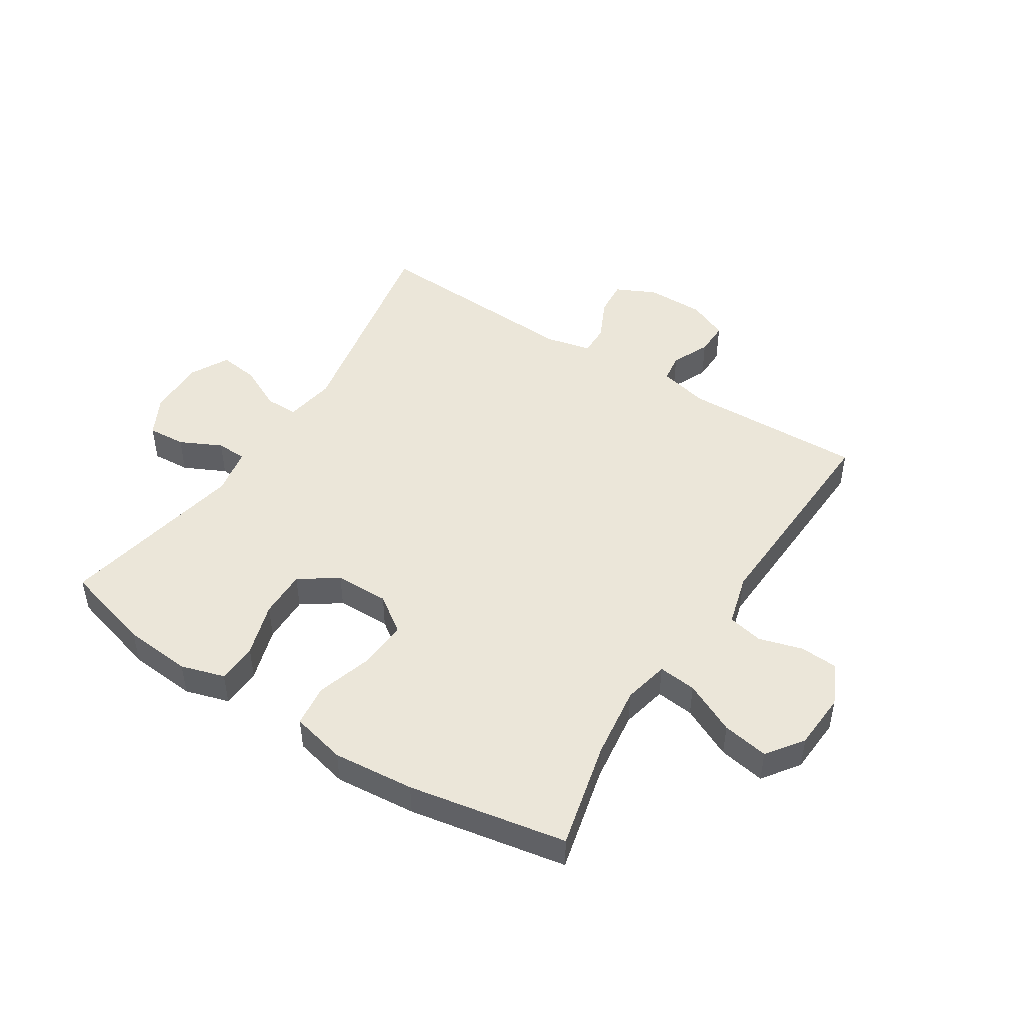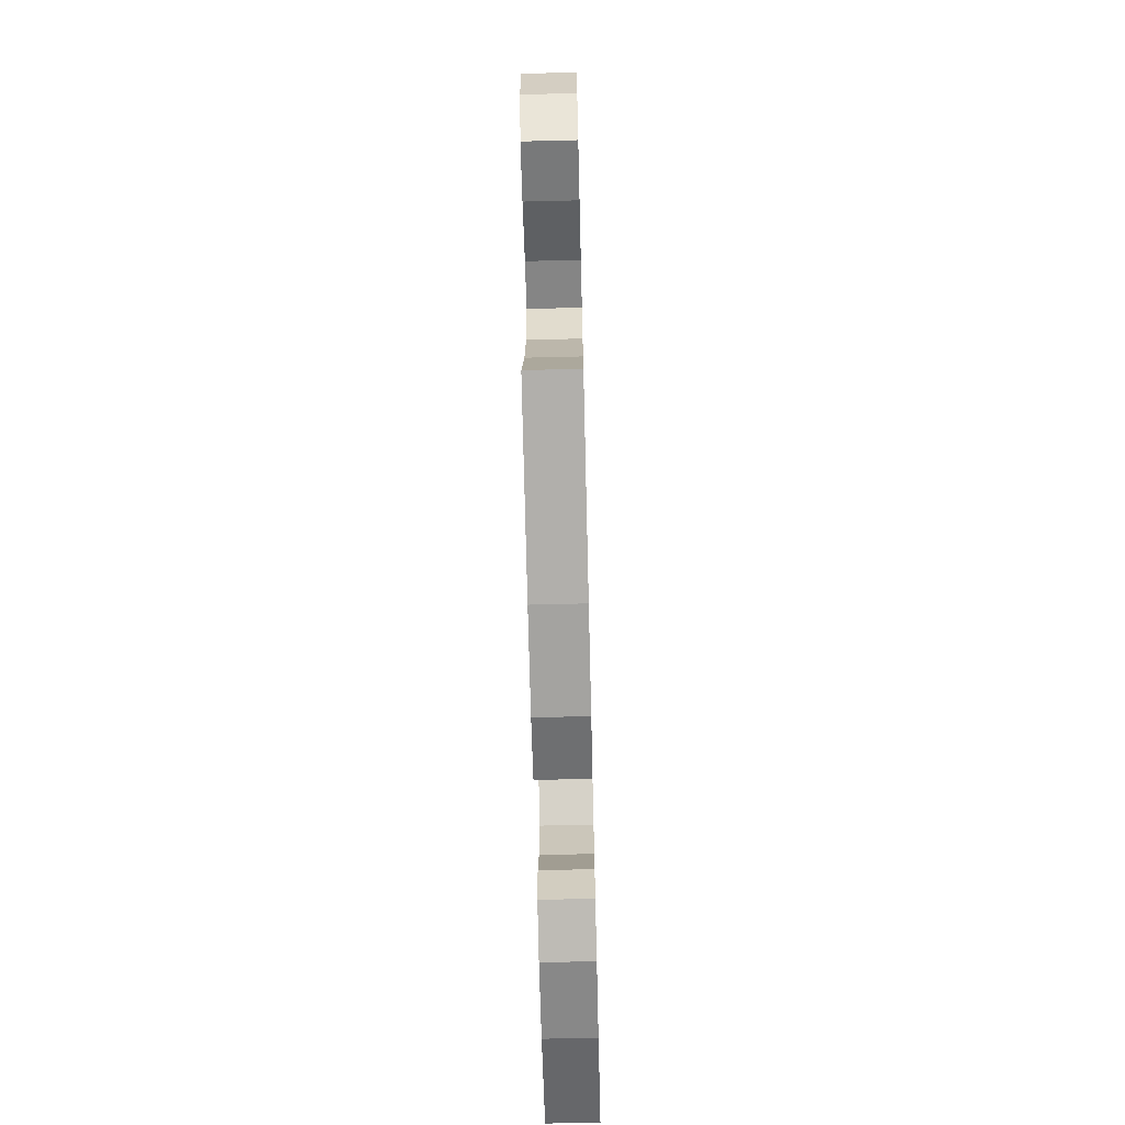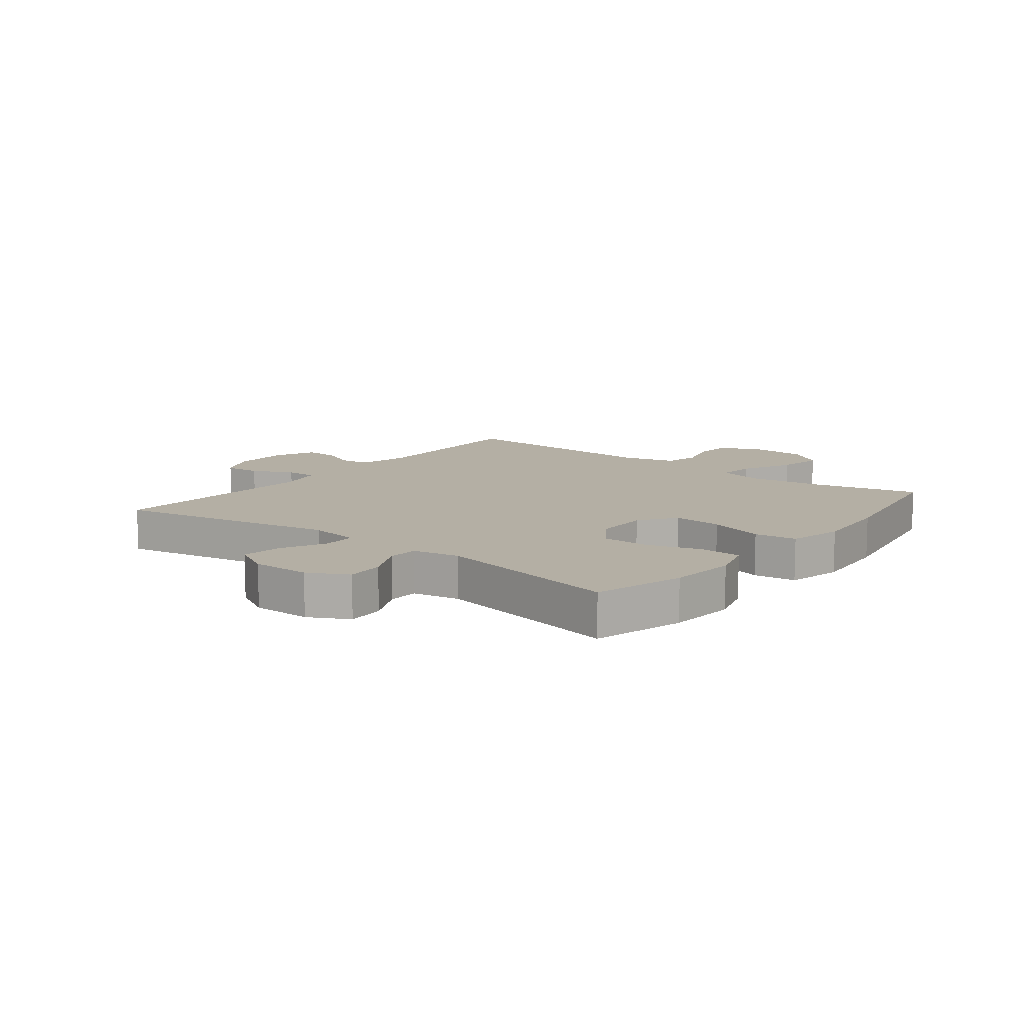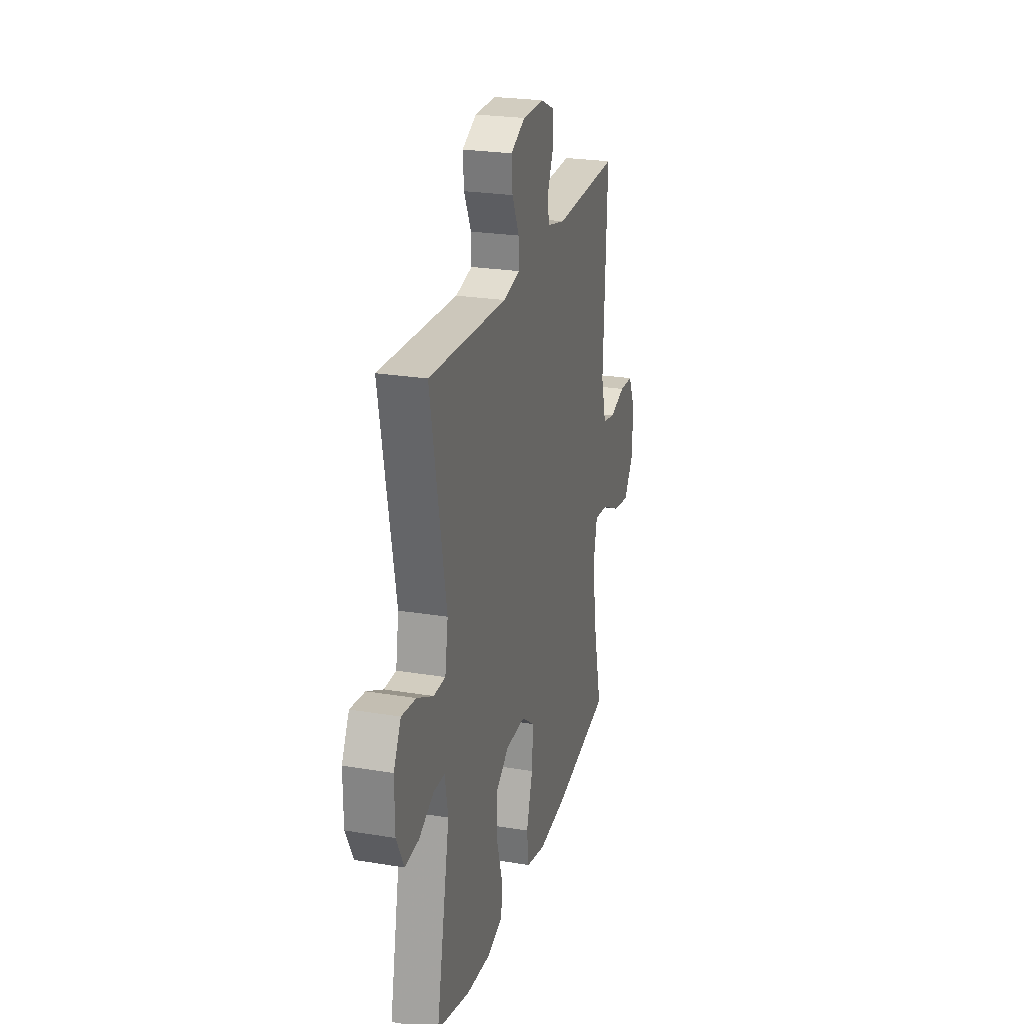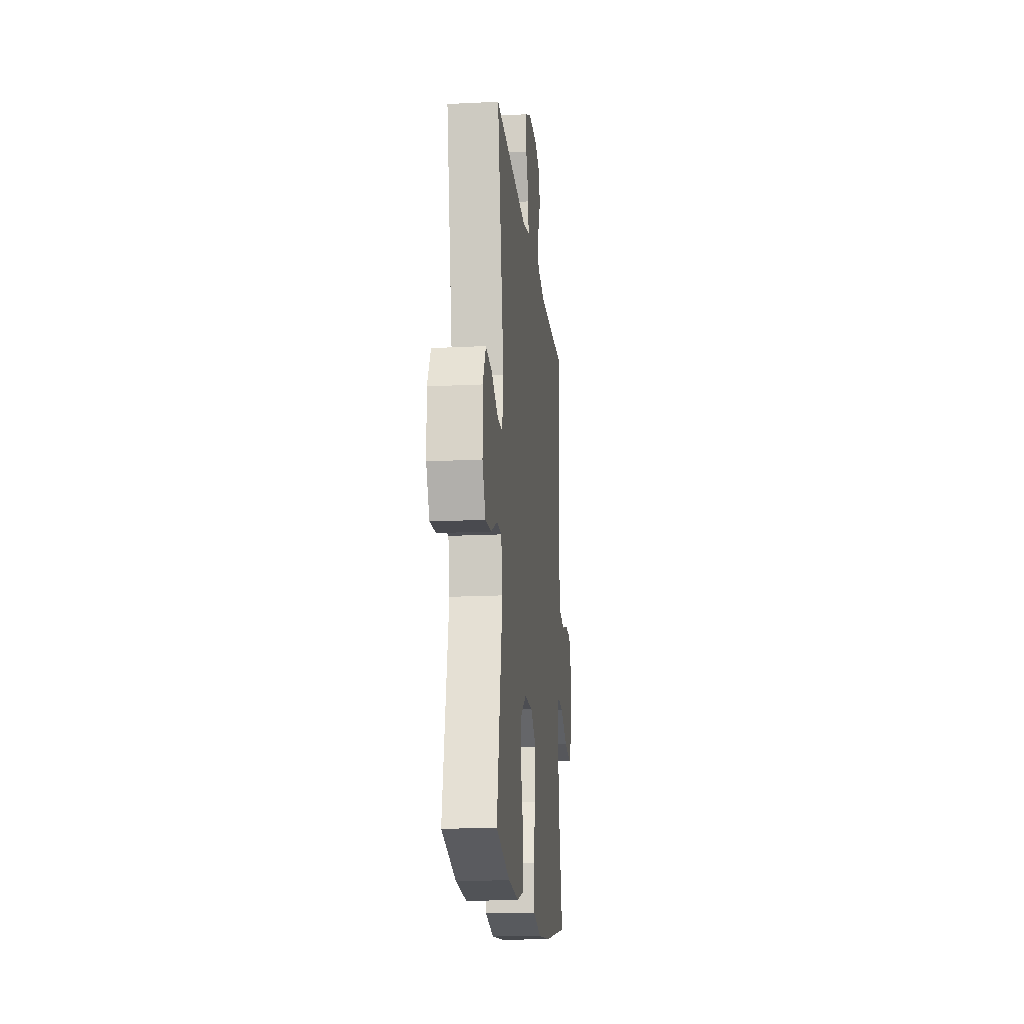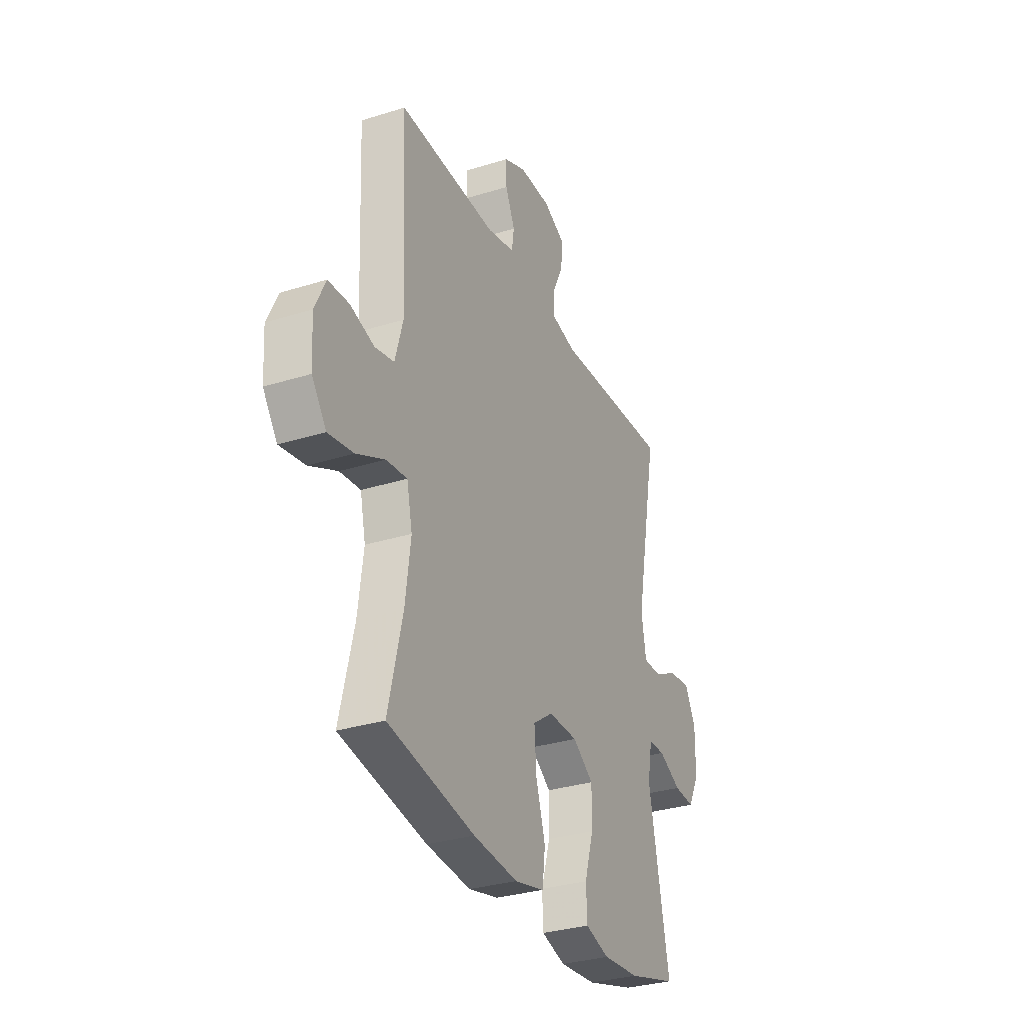
<metadata>
{"format":"obj","ext":"obj","renderer":"f3d","projection":"perspective","resolution":1024,"background":"white","views":[{"elev":47.6,"azim":-147.5,"up":"+Y"},{"elev":-67.9,"azim":-88.6,"up":"+Z"},{"elev":11.3,"azim":128.1,"up":"+Y"},{"elev":24.6,"azim":105.2,"up":"+Z"},{"elev":-17.1,"azim":95.8,"up":"+Z"},{"elev":-31.5,"azim":-66.1,"up":"+Z"}]}
</metadata>
<code>
v -0.5 0.07 0.5
v -0.196 0.07 0.492
v -0.111 0.07 0.512
v -0.104 0.07 0.561
v -0.133 0.07 0.625
v -0.134 0.07 0.682
v -0.066 0.07 0.712
v 0.032 0.07 0.712
v 0.099 0.07 0.68
v 0.094 0.07 0.619
v 0.061 0.07 0.55
v 0.06 0.07 0.497
v 0.137 0.07 0.48
v 0.5 0.07 0.5
v 0.428 0.07 0.128
v 0.442 0.07 0.043
v 0.497 0.07 0.043
v 0.572 0.07 0.08
v 0.639 0.07 0.089
v 0.673 0.07 0.025
v 0.672 0.07 -0.073
v 0.637 0.07 -0.14
v 0.573 0.07 -0.136
v 0.503 0.07 -0.102
v 0.452 0.07 -0.104
v 0.437 0.07 -0.183
v 0.5 0.07 -0.5
v 0.348 0.07 -0.543
v 0.234 0.07 -0.553
v 0.16 0.07 -0.531
v 0.157 0.07 -0.463
v 0.185 0.07 -0.372
v 0.186 0.07 -0.291
v 0.122 0.07 -0.247
v 0.031 0.07 -0.246
v -0.031 0.07 -0.29
v -0.025 0.07 -0.373
v 0.004 0.07 -0.467
v -0.005 0.07 -0.538
v -0.097 0.07 -0.56
v -0.234 0.07 -0.548
v -0.5 0.07 -0.5
v -0.457 0.07 -0.319
v -0.441 0.07 -0.196
v -0.458 0.07 -0.119
v -0.522 0.07 -0.126
v -0.609 0.07 -0.168
v -0.687 0.07 -0.182
v -0.731 0.07 -0.121
v -0.737 0.07 -0.025
v -0.704 0.07 0.045
v -0.64 0.07 0.049
v -0.566 0.07 0.028
v -0.507 0.07 0.041
v -0.483 0.07 0.128
v -0.5 0 0.5
v -0.196 0 0.492
v -0.111 0 0.512
v -0.104 0 0.561
v -0.133 0 0.625
v -0.134 0 0.682
v -0.066 0 0.712
v 0.032 0 0.712
v 0.099 0 0.68
v 0.094 0 0.619
v 0.061 0 0.55
v 0.06 0 0.497
v 0.137 0 0.48
v 0.5 0 0.5
v 0.428 0 0.128
v 0.442 0 0.043
v 0.497 0 0.043
v 0.572 0 0.08
v 0.639 0 0.089
v 0.673 0 0.025
v 0.672 0 -0.073
v 0.637 0 -0.14
v 0.573 0 -0.136
v 0.503 0 -0.102
v 0.452 0 -0.104
v 0.437 0 -0.183
v 0.5 0 -0.5
v 0.348 0 -0.543
v 0.234 0 -0.553
v 0.16 0 -0.531
v 0.157 0 -0.463
v 0.185 0 -0.372
v 0.186 0 -0.291
v 0.122 0 -0.247
v 0.031 0 -0.246
v -0.031 0 -0.29
v -0.025 0 -0.373
v 0.004 0 -0.467
v -0.005 0 -0.538
v -0.097 0 -0.56
v -0.234 0 -0.548
v -0.5 0 -0.5
v -0.457 0 -0.319
v -0.441 0 -0.196
v -0.458 0 -0.119
v -0.522 0 -0.126
v -0.609 0 -0.168
v -0.687 0 -0.182
v -0.731 0 -0.121
v -0.737 0 -0.025
v -0.704 0 0.045
v -0.64 0 0.049
v -0.566 0 0.028
v -0.507 0 0.041
v -0.483 0 0.128
f 50 51 52 53
f 50 53 54
f 49 50 54
f 46 47 48 49
f 45 46 49 54
f 40 41 42 43
f 40 43 44
f 37 38 39 40
f 36 37 40 44
f 35 36 44 45
f 29 30 31 32
f 29 32 33
f 26 27 28 29
f 25 26 29 33
f 21 22 23 24
f 21 24 25
f 20 21 25
f 17 18 19 20
f 16 17 20 25
f 15 16 25 33
f 13 14 15 33
f 8 9 10 11
f 8 11 12
f 7 8 12
f 4 5 6 7
f 3 4 7 12
f 2 3 12 13
f 55 1 2 13
f 34 35 45 54
f 34 54 55 13
f 13 33 34
f 108 107 106 105
f 109 108 105
f 109 105 104
f 104 103 102 101
f 109 104 101 100
f 98 97 96 95
f 99 98 95
f 95 94 93 92
f 99 95 92 91
f 100 99 91 90
f 87 86 85 84
f 88 87 84
f 84 83 82 81
f 88 84 81 80
f 79 78 77 76
f 80 79 76
f 80 76 75
f 75 74 73 72
f 80 75 72 71
f 88 80 71 70
f 88 70 69 68
f 66 65 64 63
f 67 66 63
f 67 63 62
f 62 61 60 59
f 67 62 59 58
f 68 67 58 57
f 68 57 56 110
f 109 100 90 89
f 68 110 109 89
f 89 88 68
f 1 56 57 2
f 2 57 58 3
f 3 58 59 4
f 4 59 60 5
f 5 60 61 6
f 6 61 62 7
f 7 62 63 8
f 8 63 64 9
f 9 64 65 10
f 10 65 66 11
f 11 66 67 12
f 12 67 68 13
f 13 68 69 14
f 14 69 70 15
f 15 70 71 16
f 16 71 72 17
f 17 72 73 18
f 18 73 74 19
f 19 74 75 20
f 20 75 76 21
f 21 76 77 22
f 22 77 78 23
f 23 78 79 24
f 24 79 80 25
f 25 80 81 26
f 26 81 82 27
f 27 82 83 28
f 28 83 84 29
f 29 84 85 30
f 30 85 86 31
f 31 86 87 32
f 32 87 88 33
f 33 88 89 34
f 34 89 90 35
f 35 90 91 36
f 36 91 92 37
f 37 92 93 38
f 38 93 94 39
f 39 94 95 40
f 40 95 96 41
f 41 96 97 42
f 42 97 98 43
f 43 98 99 44
f 44 99 100 45
f 45 100 101 46
f 46 101 102 47
f 47 102 103 48
f 48 103 104 49
f 49 104 105 50
f 50 105 106 51
f 51 106 107 52
f 52 107 108 53
f 53 108 109 54
f 54 109 110 55
f 55 110 56 1

</code>
